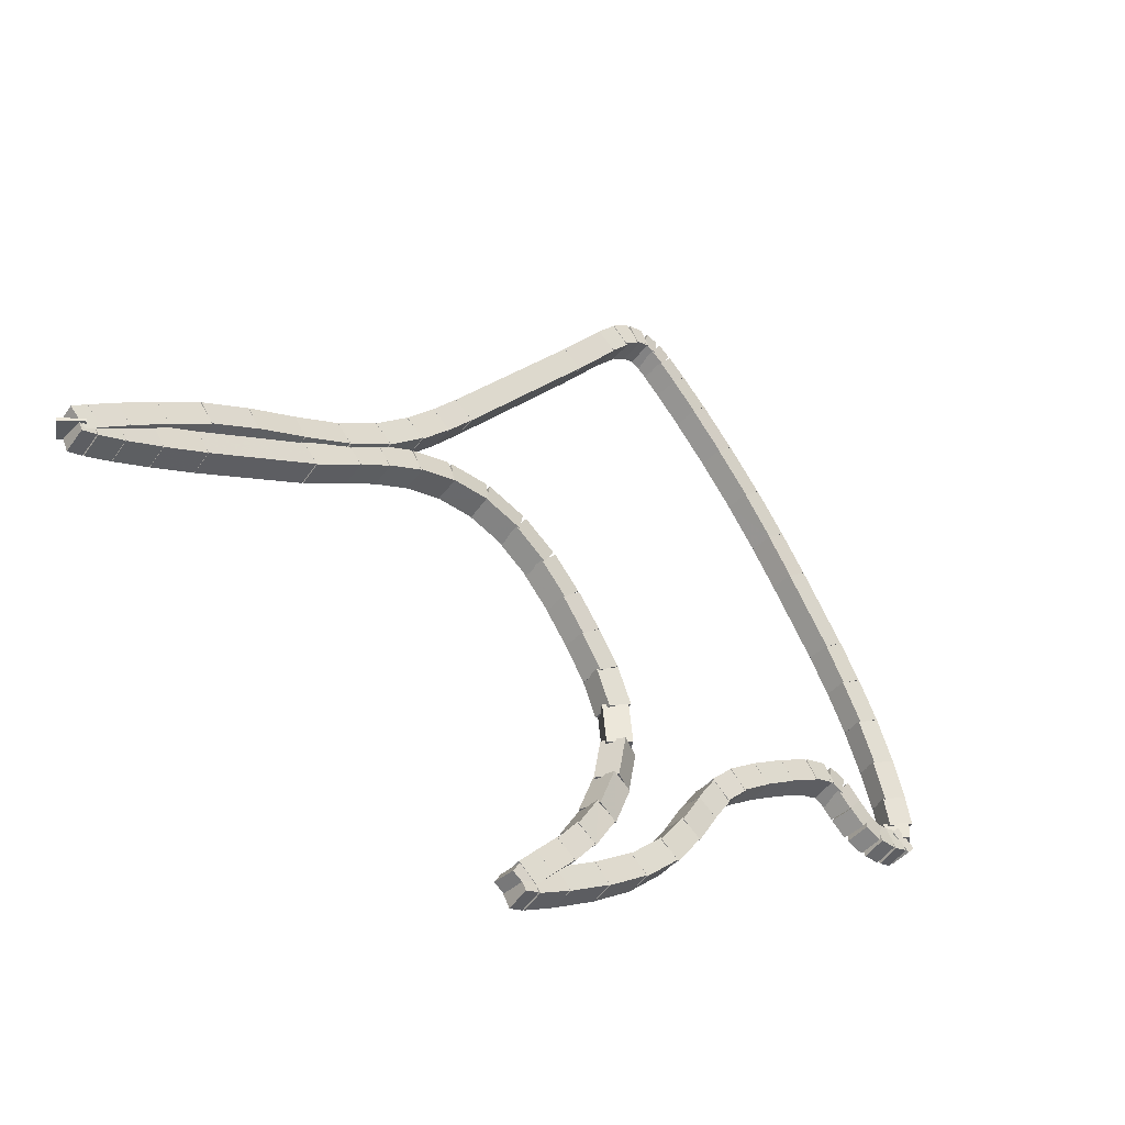
<metadata>
{"format":"obj","ext":"obj","renderer":"f3d","projection":"perspective","resolution":1024,"background":"white","views":[{"elev":74.9,"azim":19.2,"up":"+Y"}]}
</metadata>
<code>
g name
v 7.99 22.25 39
v 8.187 22.33 39.18
v 8.288 22.52 39
v 8.091 22.44 38.81
v 8.819 21.33 38.52
v 9.015 21.41 38.71
v 9.116 21.59 38.52
v 8.92 21.51 38.33
f 1 2 3 4
f 6 2 1 5
f 5 1 4 8
f 6 5 8 7
f 8 4 3 7
f 7 3 2 6
g name
v 7.661 22.6 39.17
v 7.854 22.69 39.36
v 7.955 22.88 39.17
v 7.762 22.79 38.98
v 7.992 22.25 39
v 8.185 22.33 39.19
v 8.286 22.52 39
v 8.093 22.43 38.81
f 9 10 11 12
f 14 10 9 13
f 13 9 12 16
f 14 13 16 15
f 16 12 11 15
f 15 11 10 14
g name
v 7.389 22.89 39.3
v 7.577 22.98 39.49
v 7.678 23.16 39.3
v 7.49 23.07 39.11
v 7.664 22.6 39.17
v 7.851 22.69 39.36
v 7.952 22.88 39.17
v 7.765 22.78 38.98
f 17 18 19 20
f 22 18 17 21
f 21 17 20 24
f 22 21 24 23
f 24 20 19 23
f 23 19 18 22
g name
v 7.187 23.09 39.39
v 7.368 23.19 39.58
v 7.469 23.37 39.39
v 7.289 23.27 39.19
v 7.392 22.88 39.3
v 7.573 22.99 39.49
v 7.674 23.17 39.3
v 7.494 23.07 39.11
f 25 26 27 28
f 30 26 25 29
f 29 25 28 32
f 30 29 32 31
f 32 28 27 31
f 31 27 26 30
g name
v 7.074 23.19 39.42
v 7.237 23.31 39.61
v 7.341 23.49 39.42
v 7.178 23.37 39.22
v 7.194 23.08 39.39
v 7.358 23.2 39.58
v 7.462 23.38 39.39
v 7.299 23.26 39.19
f 33 34 35 36
f 38 34 33 37
f 37 33 36 40
f 38 37 40 39
f 40 36 35 39
f 39 35 34 38
g name
v 7.314 23.17 39.39
v 7.057 23.22 39.49
v 7.072 23.49 39.39
v 7.329 23.43 39.28
v 7.328 23.18 39.42
v 7.071 23.24 39.52
v 7.087 23.5 39.42
v 7.344 23.44 39.31
f 41 42 43 44
f 46 42 41 45
f 45 41 44 48
f 46 45 48 47
f 48 44 43 47
f 47 43 42 46
g name
v 7.453 23.31 39.29
v 7.348 23.11 39.46
v 7.127 23.08 39.29
v 7.232 23.27 39.12
v 7.356 23.44 39.39
v 7.251 23.25 39.56
v 7.03 23.21 39.39
v 7.135 23.41 39.22
f 49 50 51 52
f 54 50 49 53
f 53 49 52 56
f 54 53 56 55
f 56 52 51 55
f 55 51 50 54
g name
v 7.633 23.06 39.12
v 7.529 22.87 39.3
v 7.311 22.82 39.12
v 7.415 23.02 38.95
v 7.451 23.31 39.29
v 7.347 23.11 39.47
v 7.129 23.07 39.29
v 7.233 23.27 39.12
f 57 58 59 60
f 62 58 57 61
f 61 57 60 64
f 62 61 64 63
f 64 60 59 63
f 63 59 58 62
g name
v 7.887 22.73 38.9
v 7.783 22.53 39.08
v 7.567 22.49 38.9
v 7.671 22.68 38.72
v 7.632 23.06 39.12
v 7.528 22.87 39.3
v 7.313 22.82 39.12
v 7.416 23.02 38.95
f 65 66 67 68
f 70 66 65 69
f 69 65 68 72
f 70 69 72 71
f 72 68 67 71
f 71 67 66 70
g name
v 8.182 22.36 38.67
v 8.08 22.16 38.85
v 7.869 22.11 38.67
v 7.972 22.3 38.49
v 7.883 22.73 38.9
v 7.781 22.54 39.08
v 7.571 22.48 38.9
v 7.673 22.67 38.72
f 73 74 75 76
f 78 74 73 77
f 77 73 76 80
f 78 77 80 79
f 80 76 75 79
f 79 75 74 78
g name
v 8.533 21.97 38.47
v 8.432 21.78 38.65
v 8.236 21.7 38.47
v 8.336 21.89 38.28
v 8.174 22.36 38.67
v 8.073 22.18 38.86
v 7.877 22.1 38.67
v 7.978 22.28 38.48
f 81 82 83 84
f 86 82 81 85
f 85 81 84 88
f 86 85 88 87
f 88 84 83 87
f 87 83 82 86
g name
v 8.908 21.58 38.29
v 8.807 21.4 38.48
v 8.621 21.3 38.29
v 8.722 21.48 38.1
v 8.528 21.97 38.47
v 8.427 21.79 38.66
v 8.24 21.69 38.47
v 8.342 21.88 38.27
f 89 90 91 92
f 94 90 89 93
f 93 89 92 96
f 94 93 96 95
f 96 92 91 95
f 95 91 90 94
g name
v 9.278 21.18 38.1
v 9.177 21 38.29
v 8.985 20.91 38.1
v 9.086 21.09 37.91
v 8.911 21.58 38.29
v 8.81 21.39 38.48
v 8.618 21.3 38.29
v 8.719 21.49 38.1
f 97 98 99 100
f 102 98 97 101
f 101 97 100 104
f 102 101 104 103
f 104 100 99 103
f 103 99 98 102
g name
v 9.593 20.78 37.85
v 9.491 20.59 38.03
v 9.279 20.53 37.85
v 9.381 20.73 37.68
v 9.289 21.17 38.1
v 9.186 20.97 38.28
v 8.975 20.92 38.1
v 9.077 21.11 37.92
f 105 106 107 108
f 110 106 105 109
f 109 105 108 112
f 110 109 112 111
f 112 108 107 111
f 111 107 106 110
g name
v 9.83 20.42 37.59
v 9.721 20.22 37.75
v 9.494 20.2 37.59
v 9.604 20.4 37.42
v 9.604 20.77 37.85
v 9.495 20.57 38.02
v 9.268 20.55 37.85
v 9.377 20.75 37.69
f 113 114 115 116
f 118 114 113 117
f 117 113 116 120
f 118 117 120 119
f 120 116 115 119
f 119 115 114 118
g name
v 10.01 20.09 37.31
v 9.893 19.88 37.47
v 9.659 19.9 37.31
v 9.776 20.1 37.15
v 9.838 20.4 37.59
v 9.72 20.2 37.74
v 9.487 20.21 37.59
v 9.604 20.41 37.43
f 121 122 123 124
f 126 122 121 125
f 125 121 124 128
f 126 125 128 127
f 128 124 123 127
f 127 123 122 126
g name
v 10.16 19.79 37.04
v 10.04 19.58 37.19
v 9.8 19.61 37.04
v 9.923 19.81 36.89
v 10.01 20.08 37.31
v 9.891 19.88 37.46
v 9.655 19.9 37.31
v 9.778 20.11 37.16
f 129 130 131 132
f 134 130 129 133
f 133 129 132 136
f 134 133 136 135
f 136 132 131 135
f 135 131 130 134
g name
v 10.89 18.23 35.58
v 10.76 18.03 35.73
v 10.53 18.06 35.58
v 10.65 18.27 35.43
v 10.16 19.78 37.04
v 10.03 19.58 37.19
v 9.798 19.61 37.04
v 9.924 19.81 36.89
f 137 138 139 140
f 142 138 137 141
f 141 137 140 144
f 142 141 144 143
f 144 140 139 143
f 143 139 138 142
g name
v 11.14 17.69 35.06
v 11.01 17.49 35.21
v 10.77 17.52 35.06
v 10.9 17.73 34.91
v 10.89 18.23 35.58
v 10.76 18.03 35.73
v 10.53 18.07 35.58
v 10.66 18.27 35.43
f 145 146 147 148
f 150 146 145 149
f 149 145 148 152
f 150 149 152 151
f 152 148 147 151
f 151 147 146 150
g name
v 11.24 17.48 34.86
v 11.12 17.28 35.02
v 10.89 17.3 34.86
v 11.01 17.5 34.71
v 11.13 17.7 35.06
v 11.01 17.5 35.21
v 10.78 17.51 35.06
v 10.9 17.72 34.9
f 153 154 155 156
f 158 154 153 157
f 157 153 156 160
f 158 157 160 159
f 160 156 155 159
f 159 155 154 158
g name
v 11.36 17.34 34.75
v 11.25 17.14 34.92
v 11.04 17.1 34.75
v 11.14 17.29 34.57
v 11.23 17.51 34.86
v 11.12 17.31 35.04
v 10.91 17.27 34.86
v 11.01 17.46 34.69
f 161 162 163 164
f 166 162 161 165
f 165 161 164 168
f 166 165 168 167
f 168 164 163 167
f 167 163 162 166
g name
v 11.47 17.25 34.71
v 11.36 17.07 34.91
v 11.2 16.95 34.71
v 11.31 17.12 34.52
v 11.33 17.36 34.75
v 11.23 17.19 34.94
v 11.07 17.07 34.75
v 11.17 17.24 34.55
f 169 170 171 172
f 174 170 169 173
f 173 169 172 176
f 174 173 176 175
f 176 172 171 175
f 175 171 170 174
g name
v 11.56 17.21 34.76
v 11.42 17.05 34.95
v 11.38 16.85 34.76
v 11.52 17.01 34.57
v 11.42 17.28 34.71
v 11.28 17.12 34.91
v 11.25 16.92 34.71
v 11.38 17.07 34.52
f 177 178 179 180
f 182 178 177 181
f 181 177 180 184
f 182 181 184 183
f 184 180 179 183
f 183 179 178 182
g name
v 11.67 17.18 34.85
v 11.52 17.01 35.02
v 11.56 16.79 34.85
v 11.71 16.96 34.67
v 11.52 17.22 34.76
v 11.37 17.06 34.93
v 11.41 16.84 34.76
v 11.56 17 34.58
f 185 186 187 188
f 190 186 185 189
f 189 185 188 192
f 190 189 192 191
f 192 188 187 191
f 191 187 186 190
g name
v 11.89 17.13 35
v 11.73 16.96 35.17
v 11.8 16.74 35
v 11.95 16.91 34.84
v 11.66 17.18 34.85
v 11.51 17.01 35.01
v 11.58 16.79 34.85
v 11.73 16.96 34.68
f 193 194 195 196
f 198 194 193 197
f 197 193 196 200
f 198 197 200 199
f 200 196 195 199
f 199 195 194 198
g name
v 12.22 17.07 35.25
v 12.07 16.9 35.42
v 12.15 16.68 35.25
v 12.3 16.85 35.09
v 11.88 17.13 35
v 11.73 16.96 35.17
v 11.81 16.74 35
v 11.96 16.92 34.84
f 201 202 203 204
f 206 202 201 205
f 205 201 204 208
f 206 205 208 207
f 208 204 203 207
f 207 203 202 206
g name
v 12.66 17.01 35.6
v 12.51 16.83 35.76
v 12.6 16.61 35.6
v 12.75 16.79 35.44
v 12.22 17.07 35.25
v 12.06 16.89 35.41
v 12.16 16.68 35.25
v 12.31 16.86 35.1
f 209 210 211 212
f 214 210 209 213
f 213 209 212 216
f 214 213 216 215
f 216 212 211 215
f 215 211 210 214
g name
v 13.12 16.95 36
v 12.97 16.77 36.15
v 13.08 16.56 36
v 13.23 16.74 35.85
v 12.65 17.01 35.6
v 12.5 16.82 35.76
v 12.61 16.61 35.6
v 12.76 16.79 35.45
f 217 218 219 220
f 222 218 217 221
f 221 217 220 224
f 222 221 224 223
f 224 220 219 223
f 223 219 218 222
g name
v 13.54 16.93 36.39
v 13.4 16.74 36.54
v 13.52 16.53 36.39
v 13.67 16.72 36.24
v 13.11 16.95 36
v 12.96 16.76 36.15
v 13.09 16.56 36
v 13.23 16.75 35.85
f 225 226 227 228
f 230 226 225 229
f 229 225 228 232
f 230 229 232 231
f 232 228 227 231
f 231 227 226 230
g name
v 13.92 16.92 36.76
v 13.77 16.72 36.9
v 13.91 16.52 36.76
v 14.05 16.71 36.61
v 13.54 16.93 36.39
v 13.39 16.73 36.54
v 13.53 16.53 36.39
v 13.67 16.72 36.25
f 233 234 235 236
f 238 234 233 237
f 237 233 236 240
f 238 237 240 239
f 240 236 235 239
f 239 235 234 238
g name
v 14.58 16.92 37.43
v 14.44 16.72 37.57
v 14.58 16.52 37.43
v 14.72 16.72 37.29
v 13.91 16.92 36.76
v 13.77 16.72 36.9
v 13.91 16.52 36.76
v 14.05 16.72 36.62
f 241 242 243 244
f 246 242 241 245
f 245 241 244 248
f 246 245 248 247
f 248 244 243 247
f 247 243 242 246
g name
v 14.9 16.93 37.78
v 14.76 16.73 37.92
v 14.92 16.53 37.78
v 15.05 16.74 37.64
v 14.57 16.92 37.43
v 14.43 16.71 37.56
v 14.59 16.52 37.43
v 14.73 16.73 37.29
f 249 250 251 252
f 254 250 249 253
f 253 249 252 256
f 254 253 256 255
f 256 252 251 255
f 255 251 250 254
g name
v 15.22 16.97 38.16
v 15.09 16.76 38.3
v 15.26 16.57 38.16
v 15.39 16.79 38.03
v 14.89 16.93 37.78
v 14.76 16.72 37.91
v 14.93 16.54 37.78
v 15.06 16.75 37.65
f 257 258 259 260
f 262 258 257 261
f 261 257 260 264
f 262 261 264 263
f 264 260 259 263
f 263 259 258 262
g name
v 15.51 17.04 38.58
v 15.4 16.81 38.7
v 15.6 16.65 38.58
v 15.71 16.88 38.46
v 15.19 16.97 38.16
v 15.09 16.74 38.29
v 15.29 16.58 38.16
v 15.39 16.81 38.04
f 265 266 267 268
f 270 266 265 269
f 269 265 268 272
f 270 269 272 271
f 272 268 267 271
f 271 267 266 270
g name
v 15.74 17.12 38.96
v 15.65 16.88 39.07
v 15.87 16.74 38.96
v 15.96 16.98 38.84
v 15.49 17.04 38.58
v 15.4 16.79 38.7
v 15.62 16.66 38.58
v 15.71 16.9 38.46
f 273 274 275 276
f 278 274 273 277
f 277 273 276 280
f 278 277 280 279
f 280 276 275 279
f 279 275 274 278
g name
v 15.88 17.19 39.24
v 15.82 16.94 39.35
v 16.06 16.84 39.24
v 16.12 17.09 39.13
v 15.71 17.11 38.96
v 15.66 16.86 39.06
v 15.9 16.75 38.96
v 15.96 17.01 38.85
f 281 282 283 284
f 286 282 281 285
f 285 281 284 288
f 286 285 288 287
f 288 284 283 287
f 287 283 282 286
g name
v 15.86 17.21 39.4
v 15.92 16.95 39.5
v 16.19 16.97 39.4
v 16.13 17.23 39.3
v 15.81 17.13 39.24
v 15.87 16.88 39.34
v 16.13 16.9 39.24
v 16.07 17.16 39.14
f 289 290 291 292
f 294 290 289 293
f 293 289 292 296
f 294 293 296 295
f 296 292 291 295
f 295 291 290 294
g name
v 15.8 17.09 39.48
v 16.04 17.06 39.63
v 16.16 17.27 39.48
v 15.93 17.29 39.32
v 15.85 17 39.4
v 16.08 16.98 39.56
v 16.2 17.18 39.4
v 15.97 17.21 39.25
f 297 298 299 300
f 302 298 297 301
f 301 297 300 304
f 302 301 304 303
f 304 300 299 303
f 303 299 298 302
g name
v 15.73 17.13 39.51
v 15.9 17.26 39.71
v 16 17.43 39.51
v 15.84 17.31 39.32
v 15.85 17.03 39.48
v 16.01 17.15 39.68
v 16.12 17.33 39.48
v 15.95 17.2 39.28
f 305 306 307 308
f 310 306 305 309
f 309 305 308 312
f 310 309 312 311
f 312 308 307 311
f 311 307 306 310
g name
v 15.6 17.22 39.51
v 15.71 17.39 39.71
v 15.82 17.55 39.51
v 15.72 17.38 39.31
v 15.75 17.12 39.51
v 15.86 17.29 39.71
v 15.98 17.45 39.51
v 15.87 17.28 39.31
f 313 314 315 316
f 318 314 313 317
f 317 313 316 320
f 318 317 320 319
f 320 316 315 319
f 319 315 314 318
g name
v 15.44 17.29 39.44
v 15.47 17.5 39.63
v 15.61 17.65 39.44
v 15.58 17.44 39.25
v 15.63 17.21 39.51
v 15.65 17.41 39.69
v 15.79 17.57 39.51
v 15.77 17.36 39.32
f 321 322 323 324
f 326 322 321 325
f 325 321 324 328
f 326 325 328 327
f 328 324 323 327
f 327 323 322 326
g name
v 15.29 17.32 39.31
v 15.23 17.54 39.47
v 15.38 17.71 39.31
v 15.44 17.49 39.14
v 15.48 17.28 39.44
v 15.42 17.5 39.6
v 15.57 17.67 39.44
v 15.63 17.45 39.27
f 329 330 331 332
f 334 330 329 333
f 333 329 332 336
f 334 333 336 335
f 336 332 331 335
f 335 331 330 334
g name
v 15.12 17.35 39.17
v 15.03 17.57 39.33
v 15.18 17.74 39.17
v 15.27 17.53 39.01
v 15.3 17.32 39.31
v 15.22 17.53 39.47
v 15.37 17.71 39.31
v 15.45 17.49 39.15
f 337 338 339 340
f 342 338 337 341
f 341 337 340 344
f 342 341 344 343
f 344 340 339 343
f 343 339 338 342
g name
v 14.89 17.45 39.11
v 14.92 17.65 39.3
v 15.06 17.81 39.11
v 15.03 17.6 38.92
v 15.07 17.36 39.17
v 15.1 17.57 39.36
v 15.23 17.73 39.17
v 15.2 17.52 38.98
f 345 346 347 348
f 350 346 345 349
f 349 345 348 352
f 350 349 352 351
f 352 348 347 351
f 351 347 346 350
g name
v 14.63 17.67 39.16
v 14.8 17.79 39.36
v 14.9 17.96 39.16
v 14.74 17.84 38.97
v 14.84 17.48 39.11
v 15 17.6 39.3
v 15.11 17.78 39.11
v 14.94 17.66 38.91
f 353 354 355 356
f 358 354 353 357
f 357 353 356 360
f 358 357 360 359
f 360 356 355 359
f 359 355 354 358
g name
v 14.36 17.97 39.32
v 14.56 18.05 39.51
v 14.66 18.24 39.32
v 14.46 18.16 39.14
v 14.62 17.68 39.16
v 14.82 17.76 39.35
v 14.92 17.95 39.16
v 14.72 17.87 38.98
f 361 362 363 364
f 366 362 361 365
f 365 361 364 368
f 366 365 368 367
f 368 364 363 367
f 367 363 362 366
g name
v 14.09 18.3 39.51
v 14.3 18.36 39.69
v 14.4 18.55 39.51
v 14.19 18.49 39.33
v 14.36 17.98 39.32
v 14.56 18.04 39.5
v 14.67 18.23 39.32
v 14.46 18.17 39.14
f 369 370 371 372
f 374 370 369 373
f 373 369 372 376
f 374 373 376 375
f 376 372 371 375
f 375 371 370 374
g name
v 13.87 18.6 39.71
v 14.08 18.65 39.88
v 14.18 18.84 39.71
v 13.97 18.8 39.53
v 14.09 18.31 39.51
v 14.3 18.35 39.69
v 14.41 18.55 39.51
v 14.19 18.5 39.34
f 377 378 379 380
f 382 378 377 381
f 381 377 380 384
f 382 381 384 383
f 384 380 379 383
f 383 379 378 382
g name
v 13.71 18.87 39.91
v 13.94 18.87 40.07
v 14.06 19.07 39.91
v 13.82 19.07 39.75
v 13.85 18.62 39.71
v 14.08 18.62 39.87
v 14.2 18.82 39.71
v 13.97 18.82 39.55
f 385 386 387 388
f 390 386 385 389
f 389 385 388 392
f 390 389 392 391
f 392 388 387 391
f 391 387 386 390
g name
v 13.61 19.15 40.17
v 13.84 19.08 40.32
v 13.98 19.28 40.17
v 13.75 19.35 40.03
v 13.69 18.9 39.91
v 13.93 18.84 40.05
v 14.07 19.04 39.91
v 13.84 19.1 39.77
f 393 394 395 396
f 398 394 393 397
f 397 393 396 400
f 398 397 400 399
f 400 396 395 399
f 399 395 394 398
g name
v 13.52 19.45 40.49
v 13.75 19.36 40.63
v 13.9 19.56 40.49
v 13.67 19.64 40.36
v 13.6 19.16 40.17
v 13.84 19.08 40.31
v 13.99 19.27 40.17
v 13.75 19.36 40.04
f 401 402 403 404
f 406 402 401 405
f 405 401 404 408
f 406 405 408 407
f 408 404 403 407
f 407 403 402 406
g name
v 13.39 19.76 40.83
v 13.63 19.71 40.98
v 13.76 19.91 40.83
v 13.53 19.96 40.68
v 13.52 19.43 40.49
v 13.76 19.37 40.64
v 13.9 19.58 40.49
v 13.66 19.63 40.35
f 409 410 411 412
f 414 410 409 413
f 413 409 412 416
f 414 413 416 415
f 416 412 411 415
f 415 411 410 414
g name
v 13.18 20.11 41.14
v 13.41 20.11 41.3
v 13.52 20.31 41.14
v 13.29 20.31 40.98
v 13.41 19.73 40.83
v 13.64 19.73 40.99
v 13.75 19.94 40.83
v 13.52 19.93 40.67
f 417 418 419 420
f 422 418 417 421
f 421 417 420 424
f 422 421 424 423
f 424 420 419 423
f 423 419 418 422
g name
v 12.89 20.5 41.41
v 13.1 20.54 41.58
v 13.21 20.74 41.41
v 12.99 20.69 41.23
v 13.19 20.09 41.14
v 13.41 20.14 41.32
v 13.51 20.33 41.14
v 13.29 20.29 40.96
f 425 426 427 428
f 430 426 425 429
f 429 425 428 432
f 430 429 432 431
f 432 428 427 431
f 431 427 426 430
g name
v 12.57 20.89 41.64
v 12.77 20.95 41.82
v 12.87 21.14 41.64
v 12.67 21.08 41.46
v 12.89 20.49 41.41
v 13.1 20.55 41.59
v 13.2 20.74 41.41
v 13 20.68 41.22
f 433 434 435 436
f 438 434 433 437
f 437 433 436 440
f 438 437 440 439
f 440 436 435 439
f 439 435 434 438
g name
v 12.32 21.17 41.79
v 12.52 21.24 41.98
v 12.62 21.43 41.79
v 12.42 21.35 41.61
v 12.57 20.88 41.64
v 12.77 20.96 41.83
v 12.87 21.14 41.64
v 12.67 21.07 41.45
f 441 442 443 444
f 446 442 441 445
f 445 441 444 448
f 446 445 448 447
f 448 444 443 447
f 447 443 442 446
g name
v 12.22 21.26 41.83
v 12.39 21.38 42.02
v 12.49 21.55 41.83
v 12.32 21.44 41.63
v 12.33 21.15 41.79
v 12.5 21.27 41.99
v 12.61 21.44 41.79
v 12.44 21.33 41.6
f 449 450 451 452
f 454 450 449 453
f 453 449 452 456
f 454 453 456 455
f 456 452 451 455
f 455 451 450 454
g name
v 12.57 21.37 41.73
v 12.42 21.17 41.86
v 12.19 21.25 41.73
v 12.34 21.45 41.59
v 12.54 21.47 41.83
v 12.4 21.27 41.97
v 12.16 21.35 41.83
v 12.31 21.54 41.69
f 457 458 459 460
f 462 458 457 461
f 461 457 460 464
f 462 461 464 463
f 464 460 459 463
f 463 459 458 462
g name
v 12.67 21.2 41.54
v 12.55 21 41.7
v 12.31 21.01 41.54
v 12.43 21.22 41.39
v 12.56 21.41 41.73
v 12.44 21.2 41.88
v 12.2 21.22 41.73
v 12.32 21.42 41.57
f 465 466 467 468
f 470 466 465 469
f 469 465 468 472
f 470 469 472 471
f 472 468 467 471
f 471 467 466 470
g name
v 12.81 20.94 41.32
v 12.69 20.74 41.48
v 12.46 20.75 41.32
v 12.57 20.95 41.16
v 12.67 21.2 41.54
v 12.55 21 41.7
v 12.31 21.01 41.54
v 12.43 21.21 41.38
f 473 474 475 476
f 478 474 473 477
f 477 473 476 480
f 478 477 480 479
f 480 476 475 479
f 479 475 474 478
g name
v 12.93 20.66 41.06
v 12.81 20.46 41.21
v 12.57 20.5 41.06
v 12.7 20.7 40.91
v 12.81 20.93 41.32
v 12.69 20.73 41.47
v 12.45 20.76 41.32
v 12.58 20.97 41.17
f 481 482 483 484
f 486 482 481 485
f 485 481 484 488
f 486 485 488 487
f 488 484 483 487
f 487 483 482 486
g name
v 13.04 20.34 40.73
v 12.89 20.14 40.87
v 12.65 20.22 40.73
v 12.8 20.42 40.59
v 12.94 20.64 41.06
v 12.79 20.44 41.2
v 12.56 20.52 41.06
v 12.71 20.72 40.92
f 489 490 491 492
f 494 490 489 493
f 493 489 492 496
f 494 493 496 495
f 496 492 491 495
f 495 491 490 494
g name
v 13.06 19.99 40.33
v 12.87 19.82 40.44
v 12.66 19.97 40.33
v 12.85 20.14 40.21
v 13.04 20.29 40.73
v 12.85 20.12 40.85
v 12.64 20.27 40.73
v 12.83 20.44 40.61
f 497 498 499 500
f 502 498 497 501
f 501 497 500 504
f 502 501 504 503
f 504 500 499 503
f 503 499 498 502
g name
v 12.98 19.68 39.9
v 12.75 19.57 40
v 12.6 19.78 39.9
v 12.84 19.89 39.79
v 13.05 19.93 40.33
v 12.82 19.82 40.43
v 12.67 20.04 40.33
v 12.91 20.15 40.22
f 505 506 507 508
f 510 506 505 509
f 509 505 508 512
f 510 509 512 511
f 512 508 507 511
f 511 507 506 510
g name
v 12.74 19.43 39.51
v 12.48 19.47 39.61
v 12.49 19.74 39.51
v 12.74 19.69 39.41
v 12.92 19.58 39.9
v 12.66 19.62 40
v 12.66 19.88 39.9
v 12.92 19.84 39.8
f 513 514 515 516
f 518 514 513 517
f 517 513 516 520
f 518 517 520 519
f 520 516 515 519
f 519 515 514 518
g name
v 12.4 19.33 39.17
v 12.2 19.49 39.29
v 12.31 19.72 39.17
v 12.51 19.56 39.04
v 12.66 19.39 39.51
v 12.46 19.55 39.63
v 12.57 19.78 39.51
v 12.77 19.62 39.39
f 521 522 523 524
f 526 522 521 525
f 525 521 524 528
f 526 525 528 527
f 528 524 523 527
f 527 523 522 526
g name
v 12.04 19.32 38.85
v 11.9 19.52 38.99
v 12.04 19.72 38.85
v 12.18 19.52 38.71
v 12.35 19.32 39.17
v 12.21 19.52 39.31
v 12.35 19.72 39.17
v 12.49 19.52 39.03
f 529 530 531 532
f 534 530 529 533
f 533 529 532 536
f 534 533 536 535
f 536 532 531 535
f 535 531 530 534
g name
v 11.7 19.34 38.55
v 11.58 19.54 38.69
v 11.72 19.74 38.55
v 11.85 19.53 38.4
v 12.03 19.32 38.85
v 11.91 19.53 39
v 12.05 19.72 38.85
v 12.18 19.51 38.7
f 537 538 539 540
f 542 538 537 541
f 541 537 540 544
f 542 541 544 543
f 544 540 539 543
f 543 539 538 542
g name
v 11.33 19.39 38.26
v 11.23 19.6 38.42
v 11.38 19.78 38.26
v 11.48 19.57 38.1
v 11.69 19.34 38.55
v 11.59 19.55 38.7
v 11.74 19.73 38.55
v 11.84 19.52 38.39
f 545 546 547 548
f 550 546 545 549
f 549 545 548 552
f 550 549 552 551
f 552 548 547 551
f 551 547 546 550
g name
v 10.91 19.51 38.03
v 10.87 19.73 38.2
v 11.02 19.89 38.03
v 11.06 19.67 37.86
v 11.3 19.39 38.26
v 11.26 19.61 38.43
v 11.41 19.78 38.26
v 11.45 19.56 38.09
f 553 554 555 556
f 558 554 553 557
f 557 553 556 560
f 558 557 560 559
f 560 556 555 559
f 559 555 554 558
g name
v 10.47 19.72 37.89
v 10.5 19.92 38.09
v 10.64 20.08 37.89
v 10.6 19.87 37.7
v 10.88 19.52 38.03
v 10.92 19.72 38.22
v 11.05 19.88 38.03
v 11.02 19.67 37.84
f 561 562 563 564
f 566 562 561 565
f 565 561 564 568
f 566 565 568 567
f 568 564 563 567
f 567 563 562 566
g name
v 10.05 19.99 37.88
v 10.16 20.16 38.08
v 10.28 20.32 37.88
v 10.17 20.15 37.68
v 10.44 19.73 37.89
v 10.55 19.9 38.09
v 10.66 20.06 37.89
v 10.56 19.89 37.69
f 569 570 571 572
f 574 570 569 573
f 573 569 572 576
f 574 573 576 575
f 576 572 571 575
f 575 571 570 574
g name
v 9.696 20.3 37.96
v 9.855 20.43 38.16
v 9.96 20.6 37.96
v 9.801 20.48 37.76
v 10.03 20.01 37.88
v 10.19 20.13 38.07
v 10.3 20.31 37.88
v 10.14 20.18 37.68
f 577 578 579 580
f 582 578 577 581
f 581 577 580 584
f 582 581 584 583
f 584 580 579 583
f 583 579 578 582
g name
v 9.397 20.62 38.11
v 9.589 20.71 38.3
v 9.69 20.9 38.11
v 9.498 20.81 37.92
v 9.682 20.32 37.96
v 9.873 20.41 38.15
v 9.974 20.59 37.96
v 9.783 20.5 37.77
f 585 586 587 588
f 590 586 585 589
f 589 585 588 592
f 590 589 592 591
f 592 588 587 591
f 591 587 586 590
g name
v 9.151 20.91 38.27
v 9.355 20.98 38.45
v 9.456 21.17 38.27
v 9.252 21.1 38.08
v 9.391 20.63 38.11
v 9.595 20.7 38.29
v 9.696 20.89 38.11
v 9.492 20.82 37.92
f 593 594 595 596
f 598 594 593 597
f 597 593 596 600
f 598 597 600 599
f 600 596 595 599
f 599 595 594 598
g name
v 8.812 21.34 38.52
v 9.021 21.39 38.7
v 9.123 21.59 38.52
v 8.914 21.53 38.34
v 9.147 20.92 38.27
v 9.357 20.98 38.45
v 9.459 21.17 38.27
v 9.25 21.11 38.09
f 601 602 603 604
f 606 602 601 605
f 605 601 604 608
f 606 605 608 607
f 608 604 603 607
f 607 603 602 606

</code>
